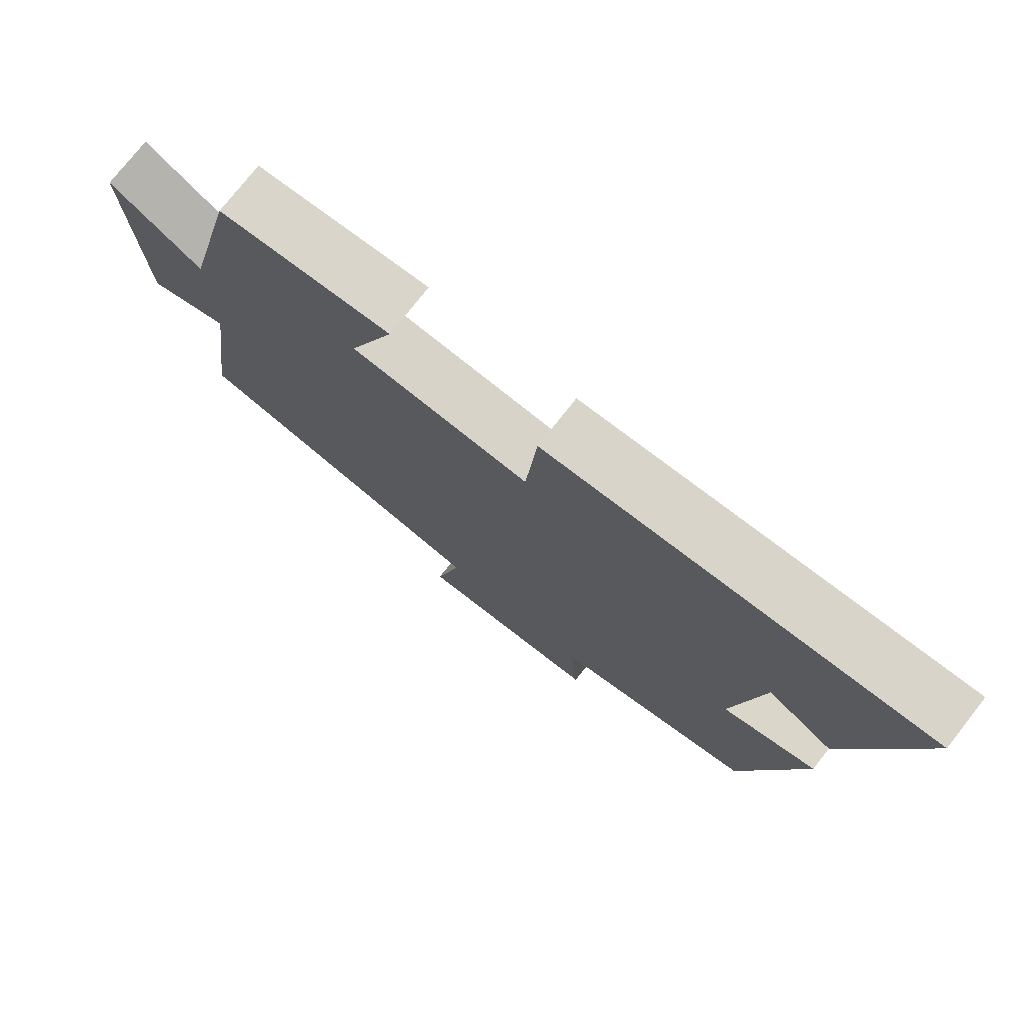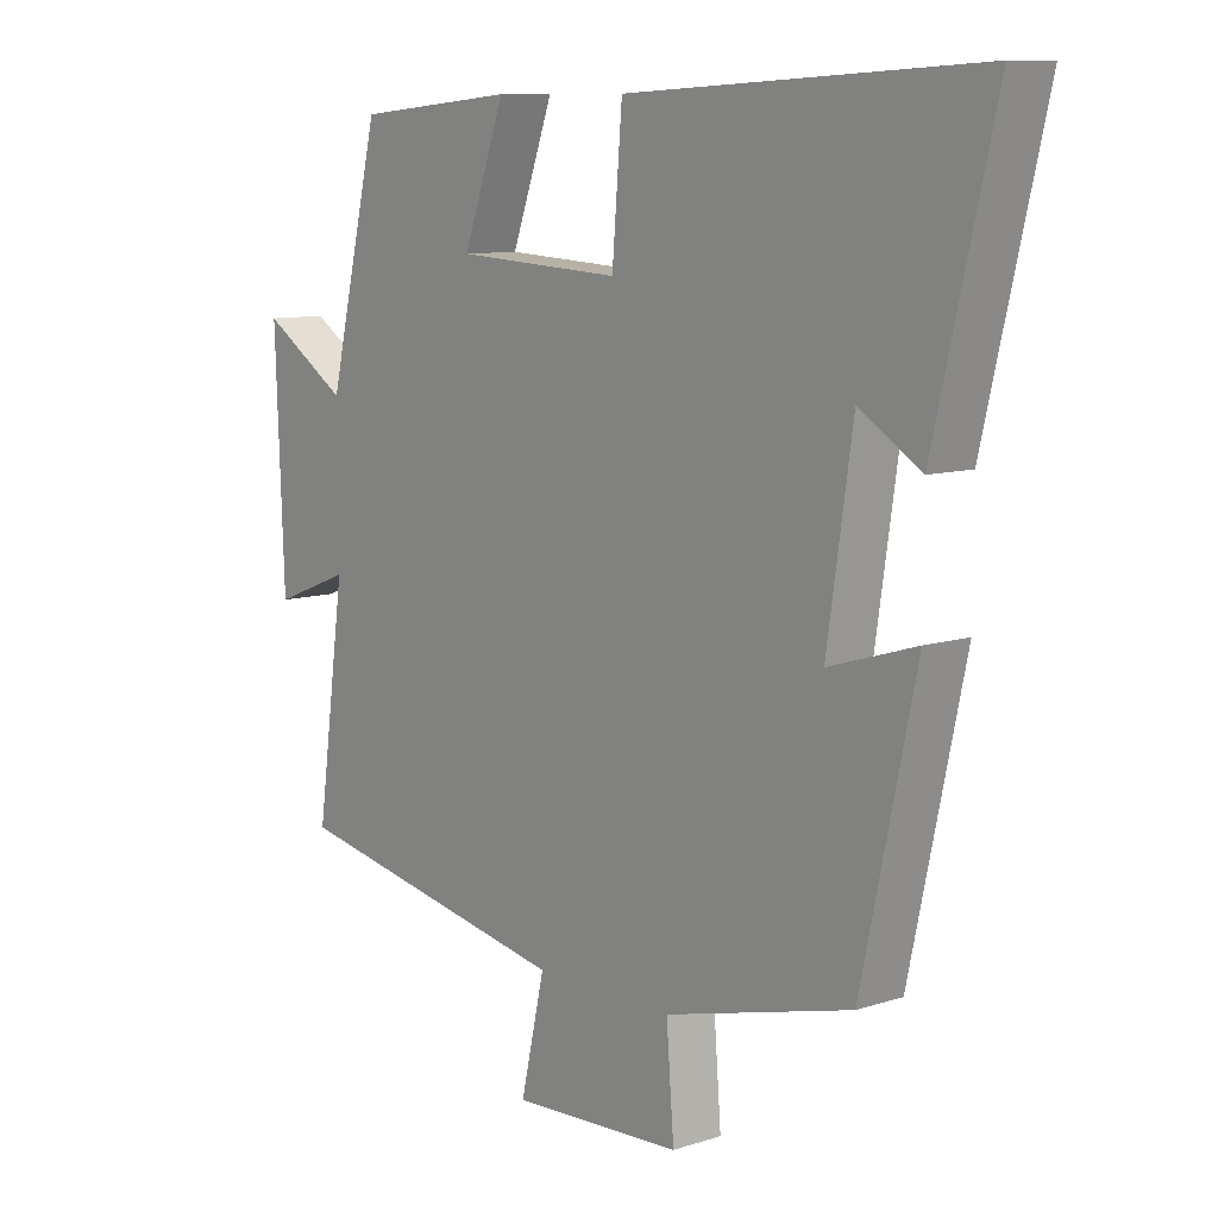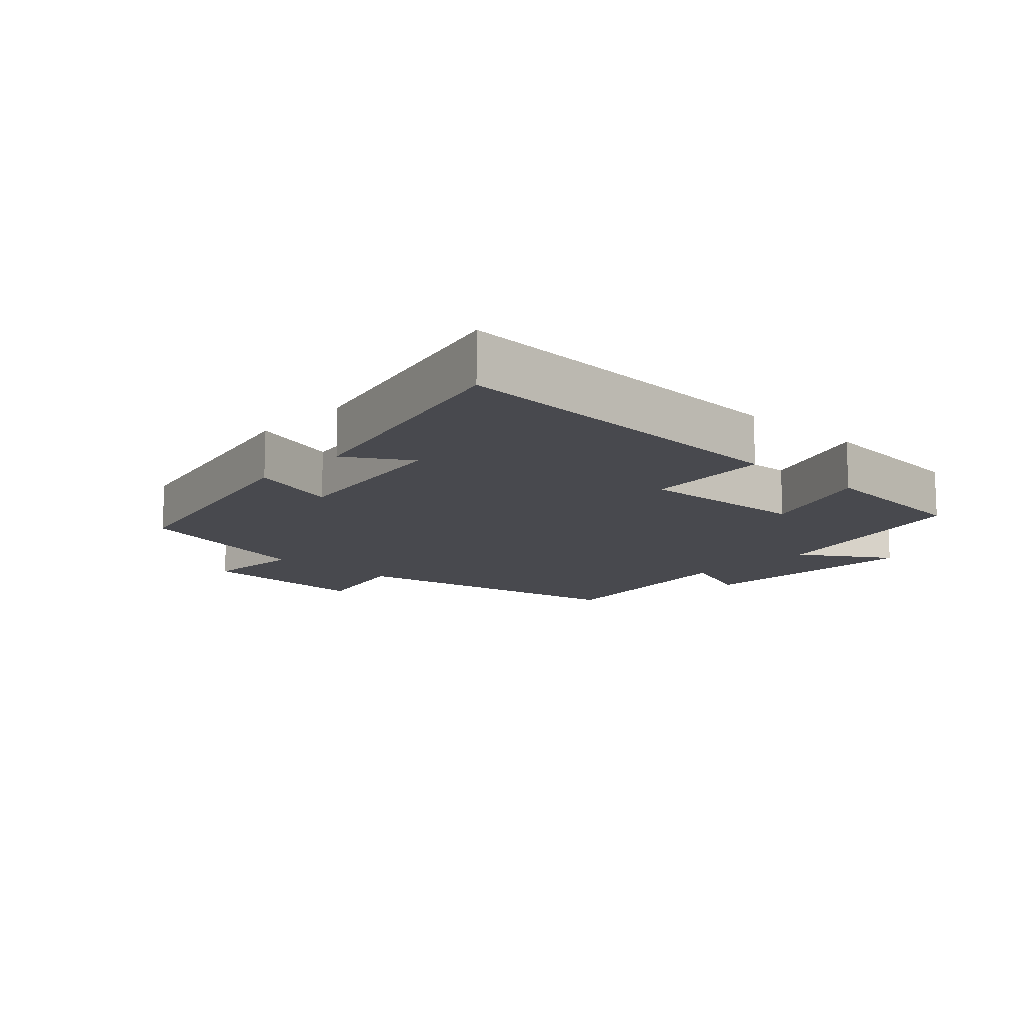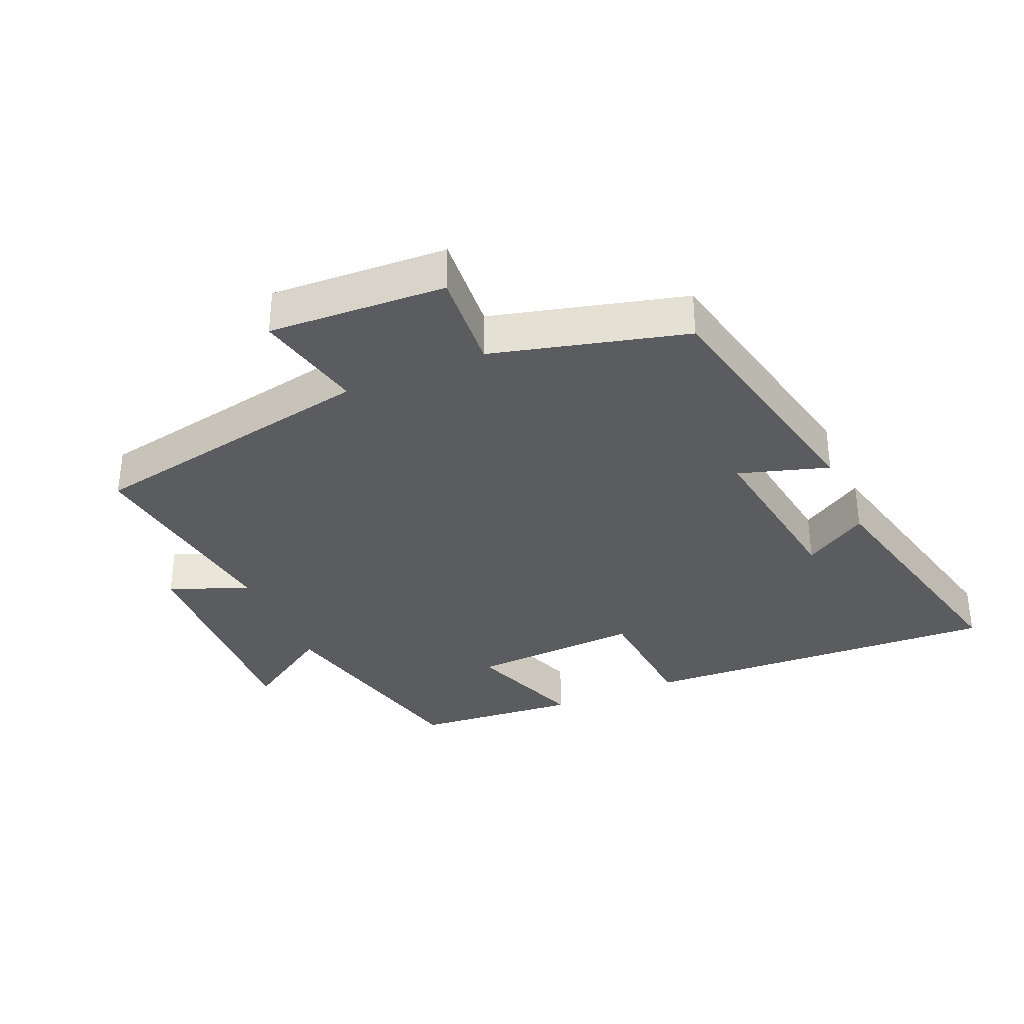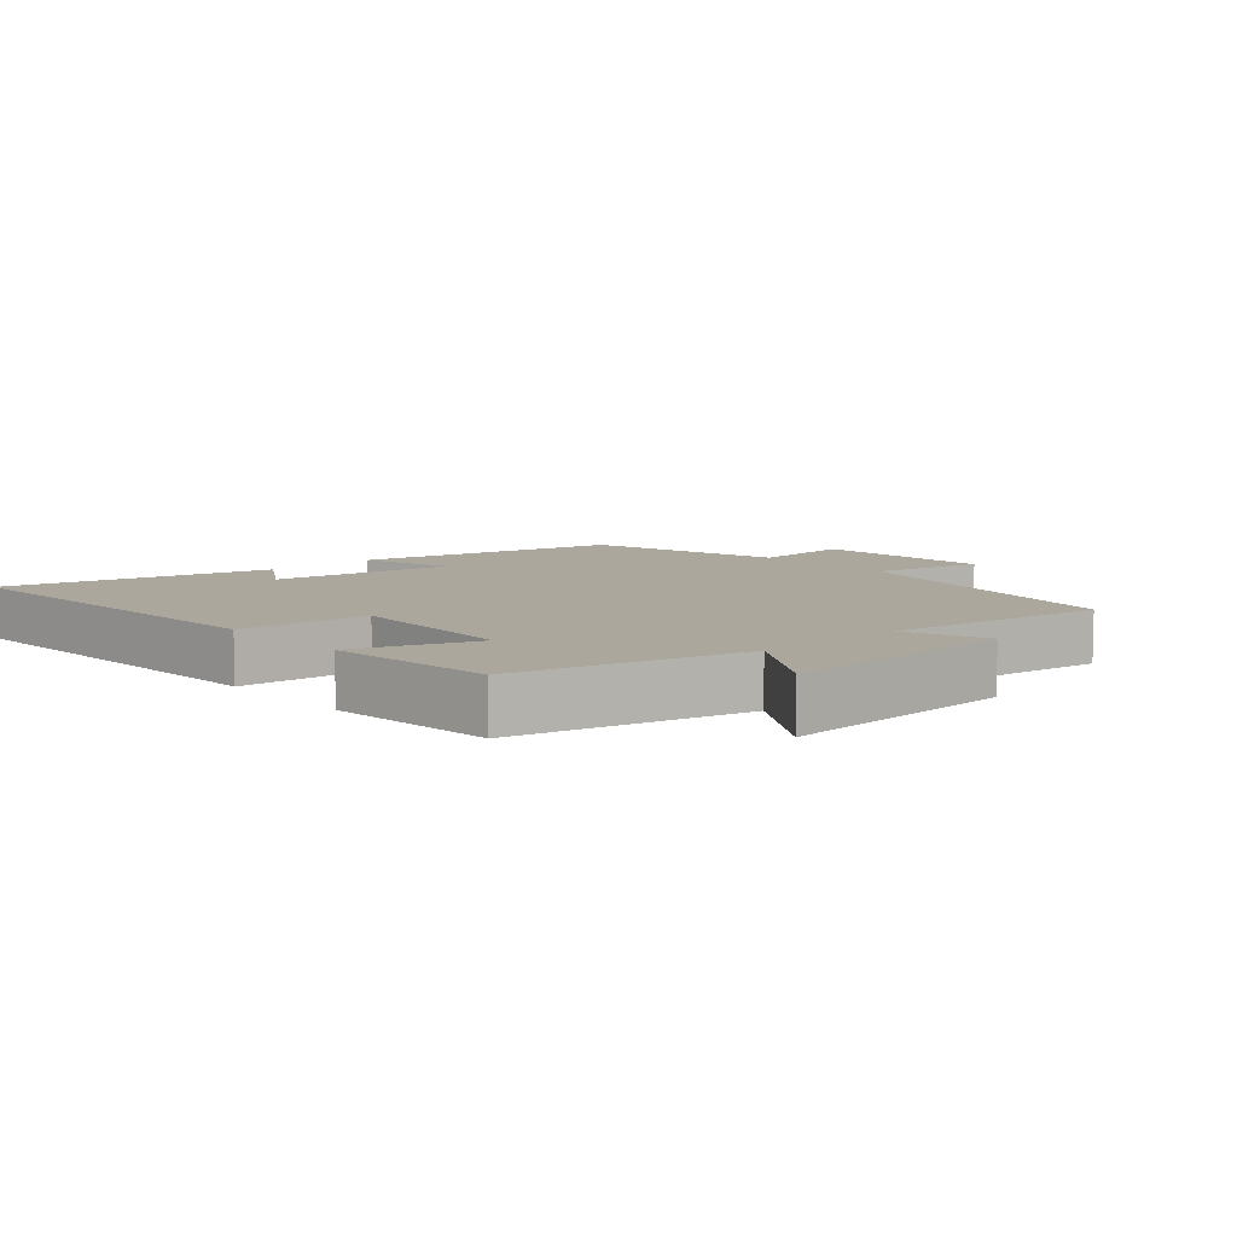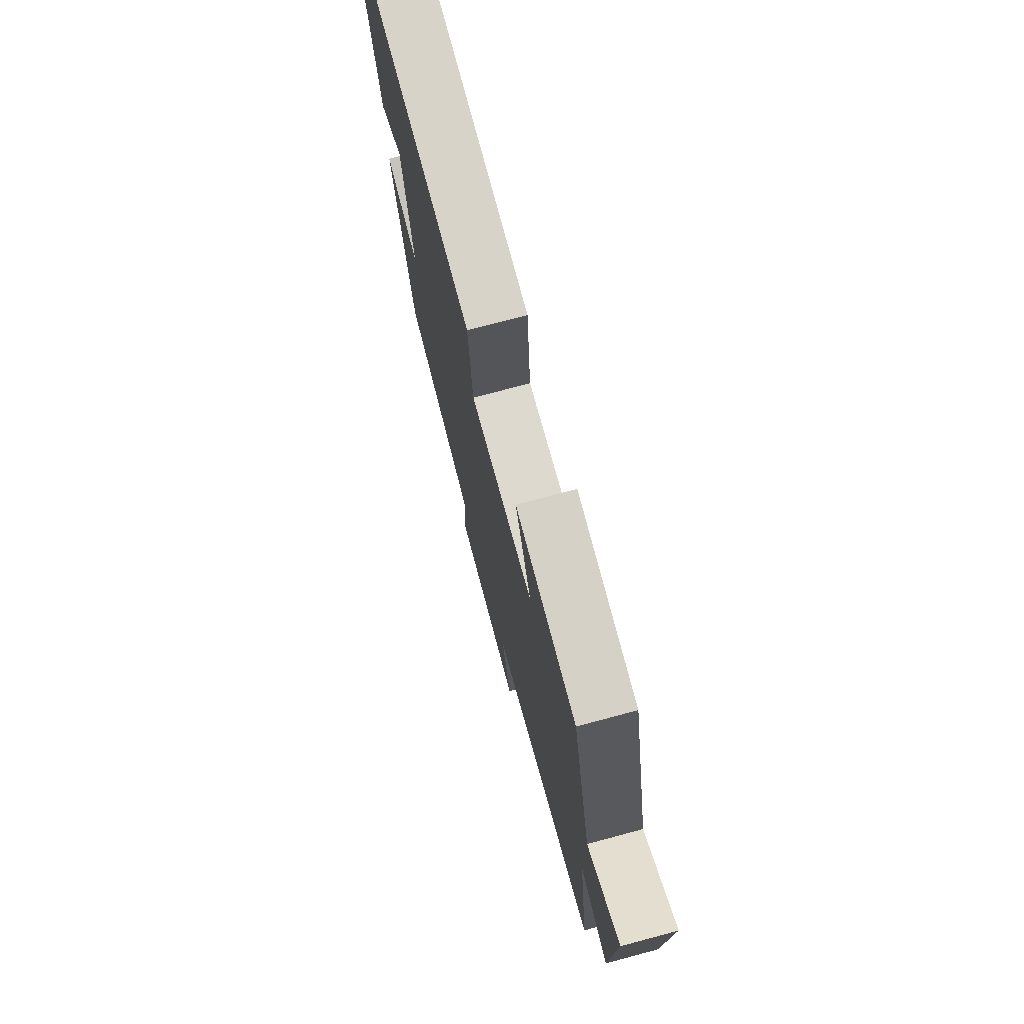
<metadata>
{"format":"obj","ext":"obj","renderer":"f3d","projection":"perspective","resolution":1024,"background":"white","views":[{"elev":76.0,"azim":-141.8,"up":"+Z"},{"elev":9.7,"azim":-129.8,"up":"+Z"},{"elev":-12.7,"azim":-42.9,"up":"+Y"},{"elev":-34.4,"azim":-156.7,"up":"+Y"},{"elev":8.3,"azim":48.1,"up":"+Y"},{"elev":74.4,"azim":75.0,"up":"+Z"}]}
</metadata>
<code>
v 0.418 0.07 0.477
v 0.5 0.07 0.137
v 0.635 0.07 0.224
v 0.621 0.07 -0.132
v 0.5 0.07 -0.085
v 0.546 0.07 -0.415
v 0.099 0.07 -0.5
v 0.137 0.07 -0.667
v -0.133 0.07 -0.653
v -0.121 0.07 -0.5
v -0.415 0.07 -0.424
v -0.5 0.07 -0.033
v -0.363 0.07 -0.075
v -0.403 0.07 0.195
v -0.5 0.07 0.135
v -0.594 0.07 0.529
v -0.043 0.07 0.5
v -0.027 0.07 0.306
v 0.233 0.07 0.32
v 0.167 0.07 0.5
v 0.418 0 0.477
v 0.5 0 0.137
v 0.635 0 0.224
v 0.621 0 -0.132
v 0.5 0 -0.085
v 0.546 0 -0.415
v 0.099 0 -0.5
v 0.137 0 -0.667
v -0.133 0 -0.653
v -0.121 0 -0.5
v -0.415 0 -0.424
v -0.5 0 -0.033
v -0.363 0 -0.075
v -0.403 0 0.195
v -0.5 0 0.135
v -0.594 0 0.529
v -0.043 0 0.5
v -0.027 0 0.306
v 0.233 0 0.32
v 0.167 0 0.5
f 19 20 1 2
f 18 19 2
f 16 17 18
f 14 15 16
f 14 16 18
f 13 14 18 2
f 10 11 12 13
f 7 8 9 10
f 7 10 13
f 6 7 13
f 5 6 13
f 2 3 4 5
f 2 5 13
f 22 21 40 39
f 22 39 38
f 38 37 36
f 36 35 34
f 38 36 34
f 22 38 34 33
f 33 32 31 30
f 30 29 28 27
f 33 30 27
f 33 27 26
f 33 26 25
f 25 24 23 22
f 33 25 22
f 1 21 22 2
f 2 22 23 3
f 3 23 24 4
f 4 24 25 5
f 5 25 26 6
f 6 26 27 7
f 7 27 28 8
f 8 28 29 9
f 9 29 30 10
f 10 30 31 11
f 11 31 32 12
f 12 32 33 13
f 13 33 34 14
f 14 34 35 15
f 15 35 36 16
f 16 36 37 17
f 17 37 38 18
f 18 38 39 19
f 19 39 40 20
f 20 40 21 1

</code>
